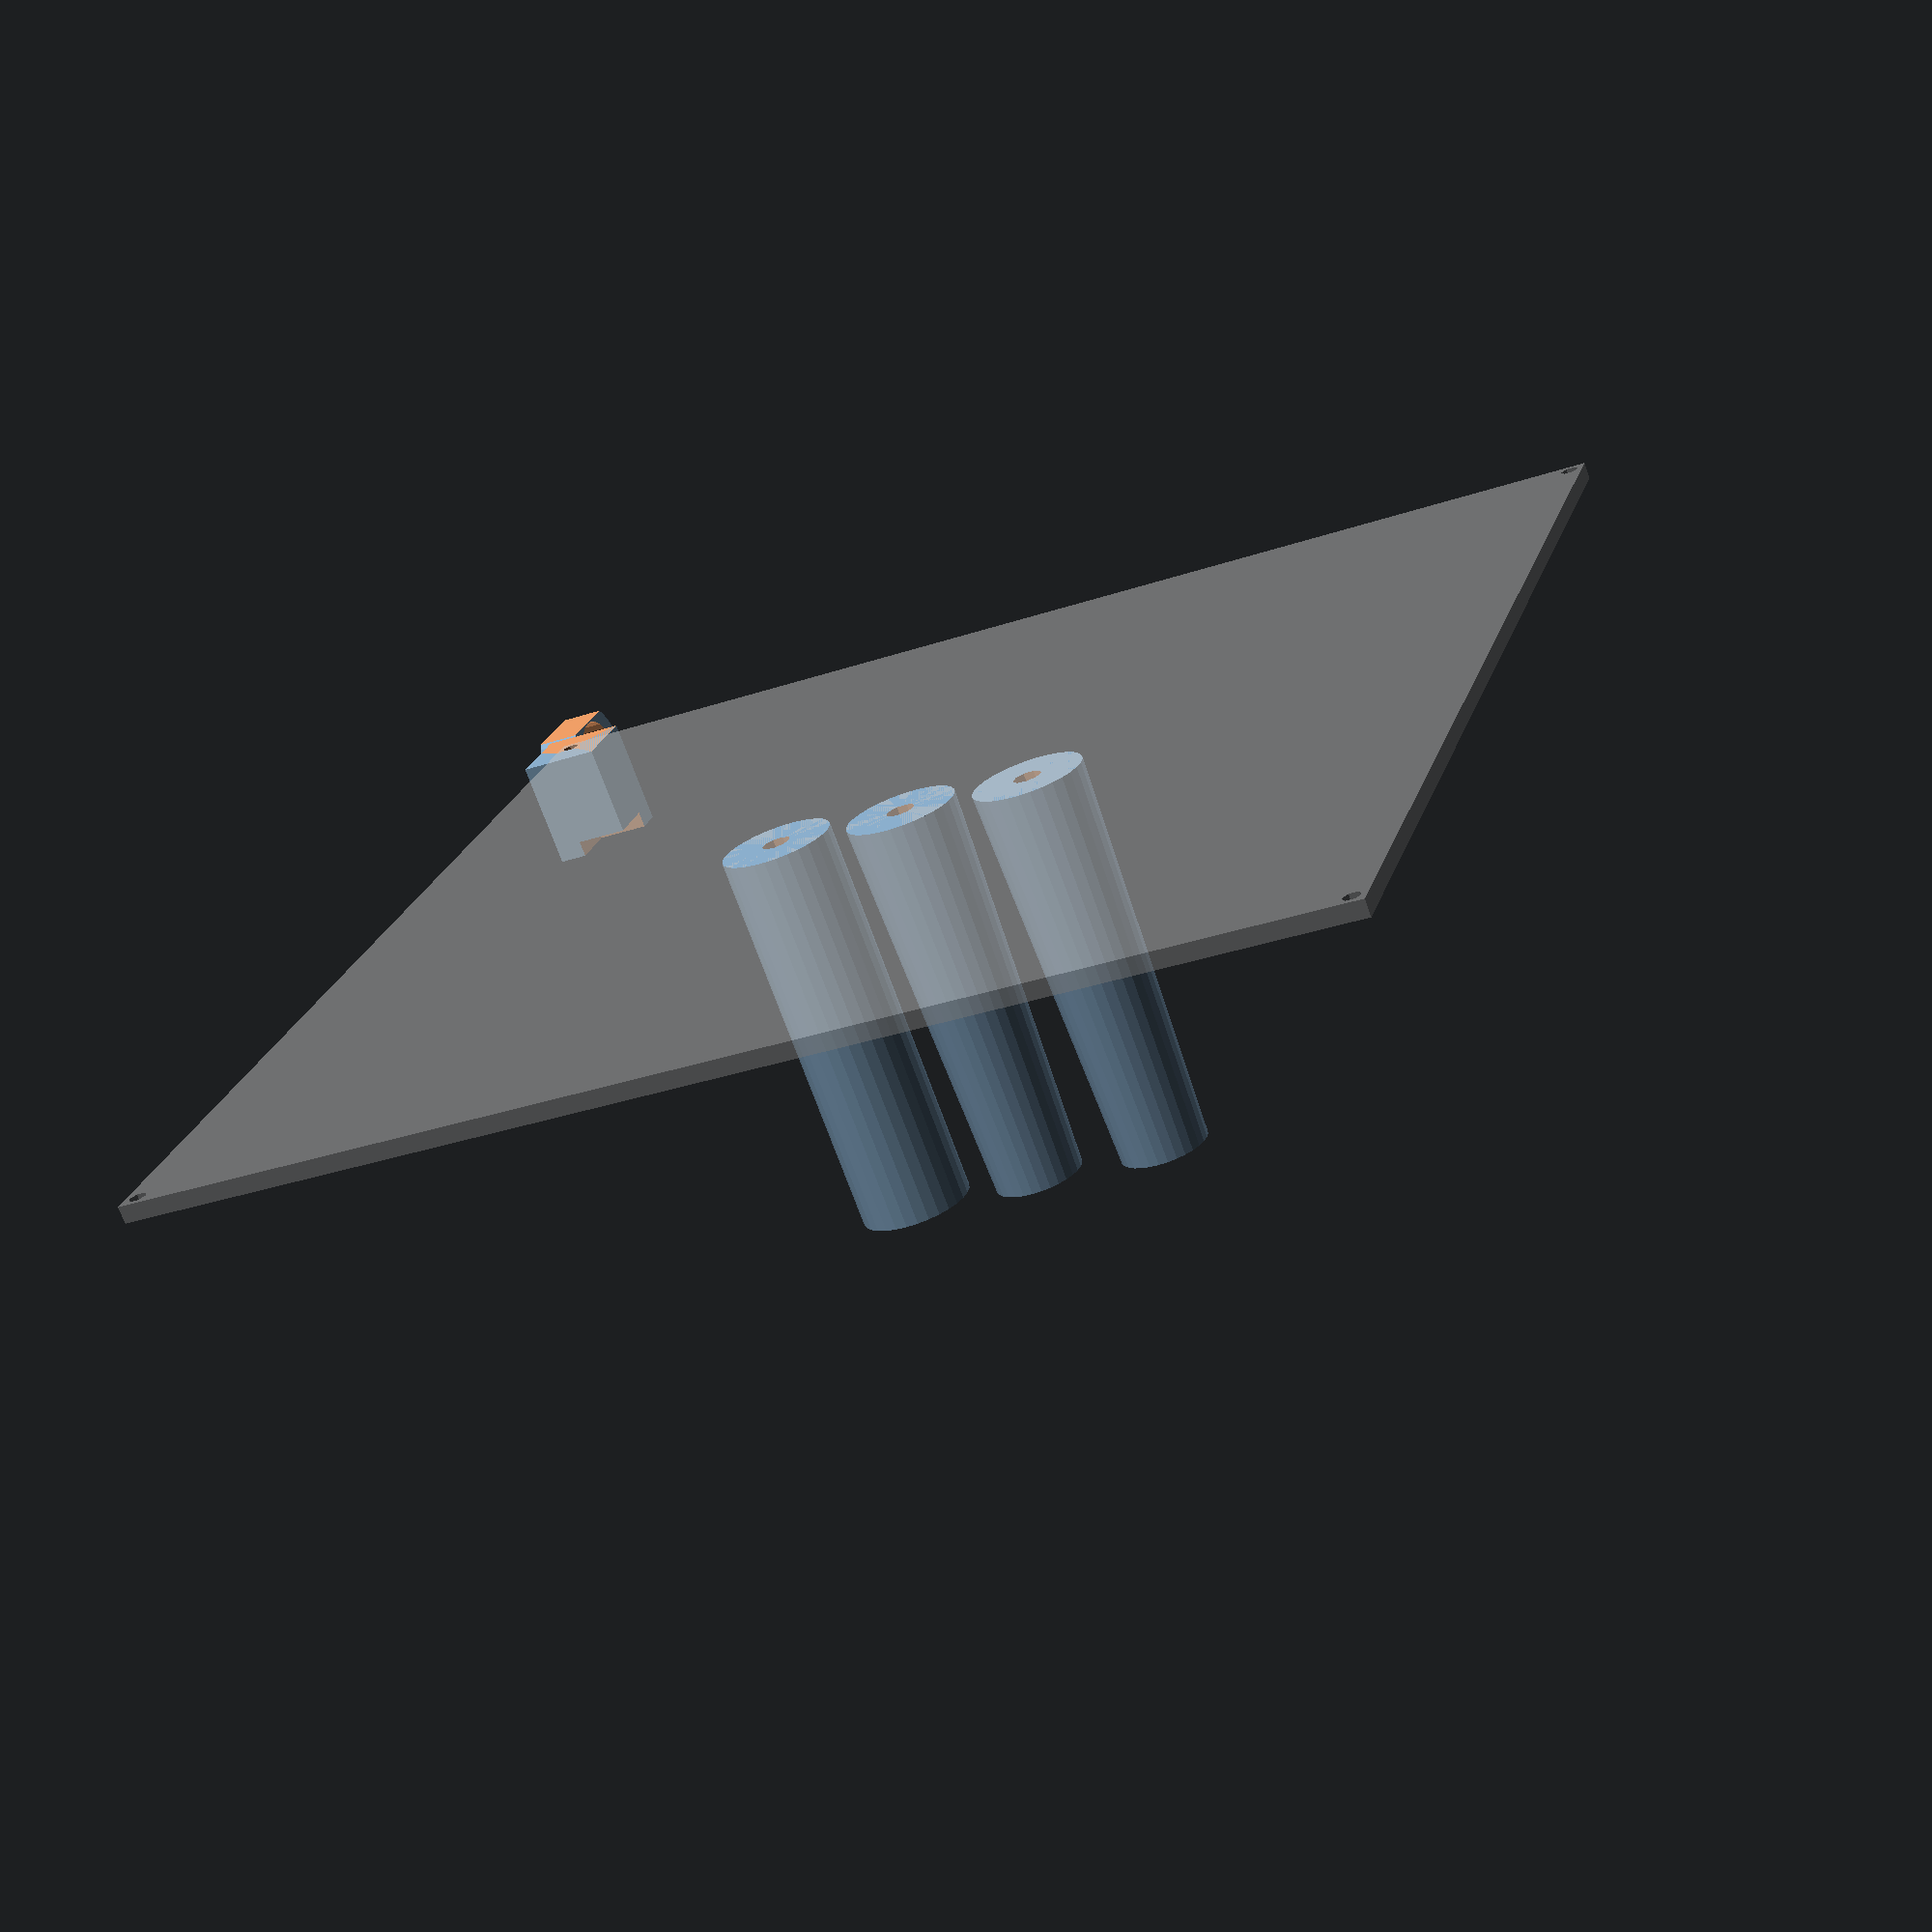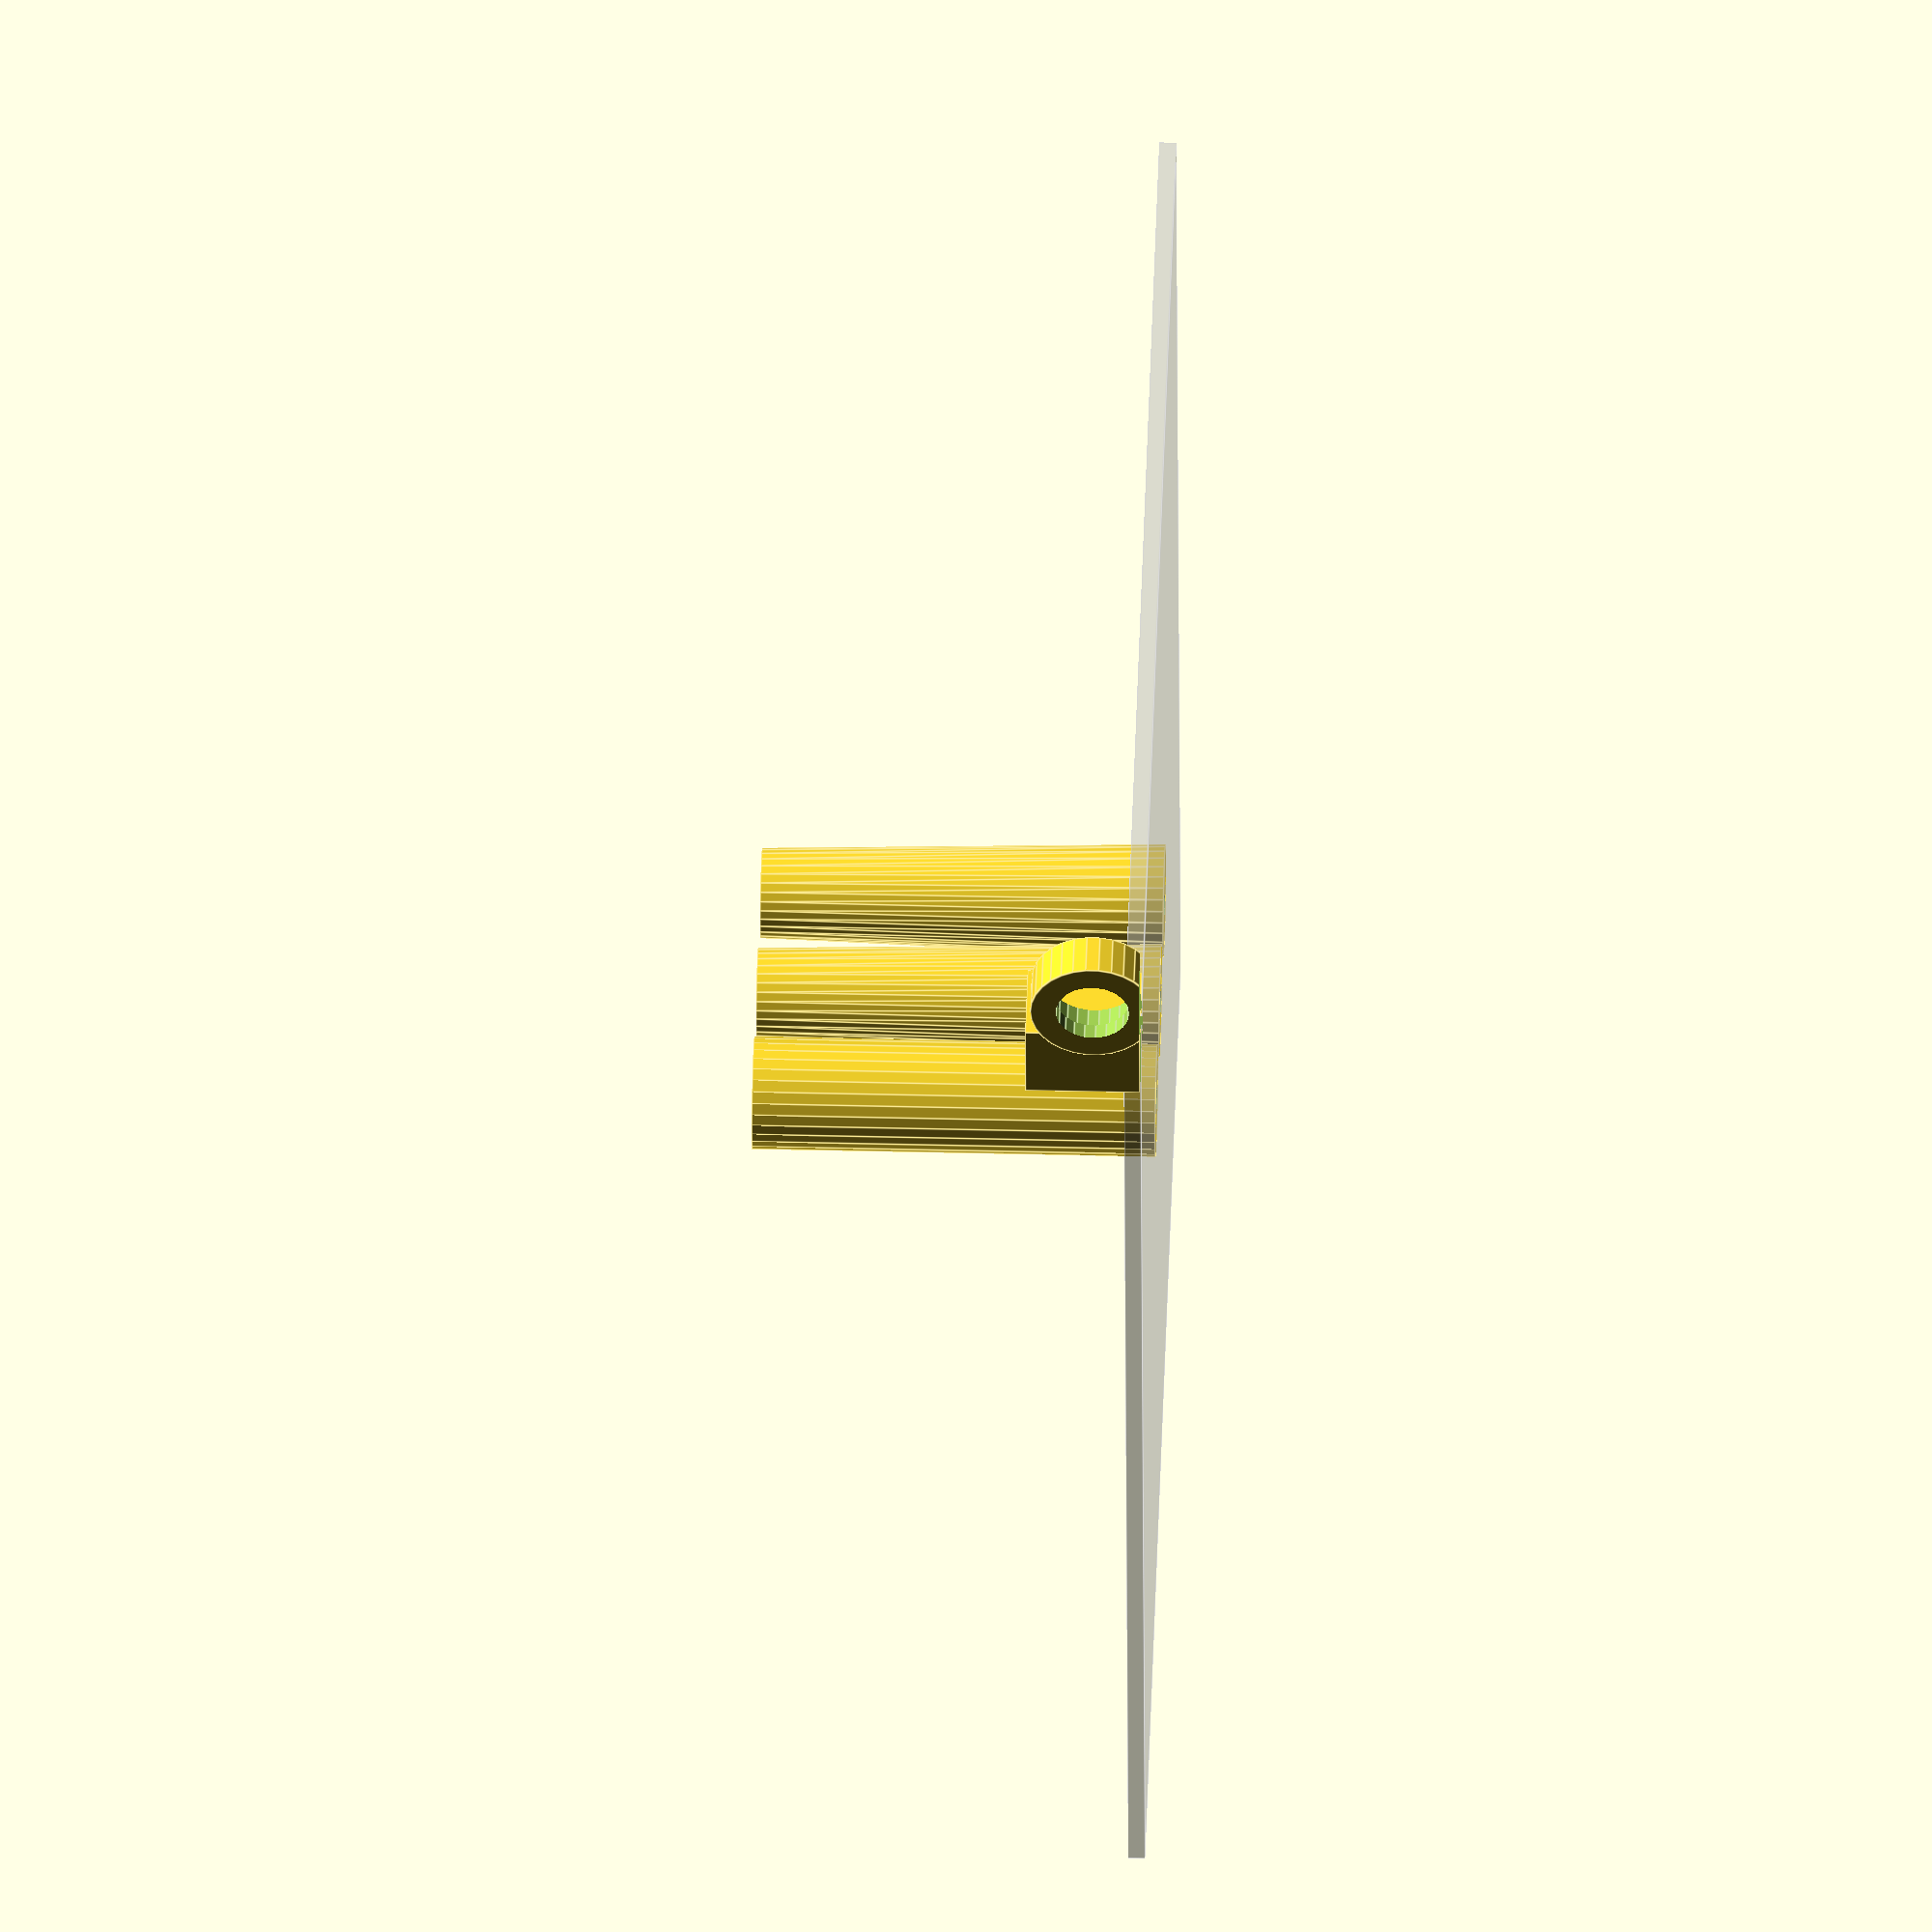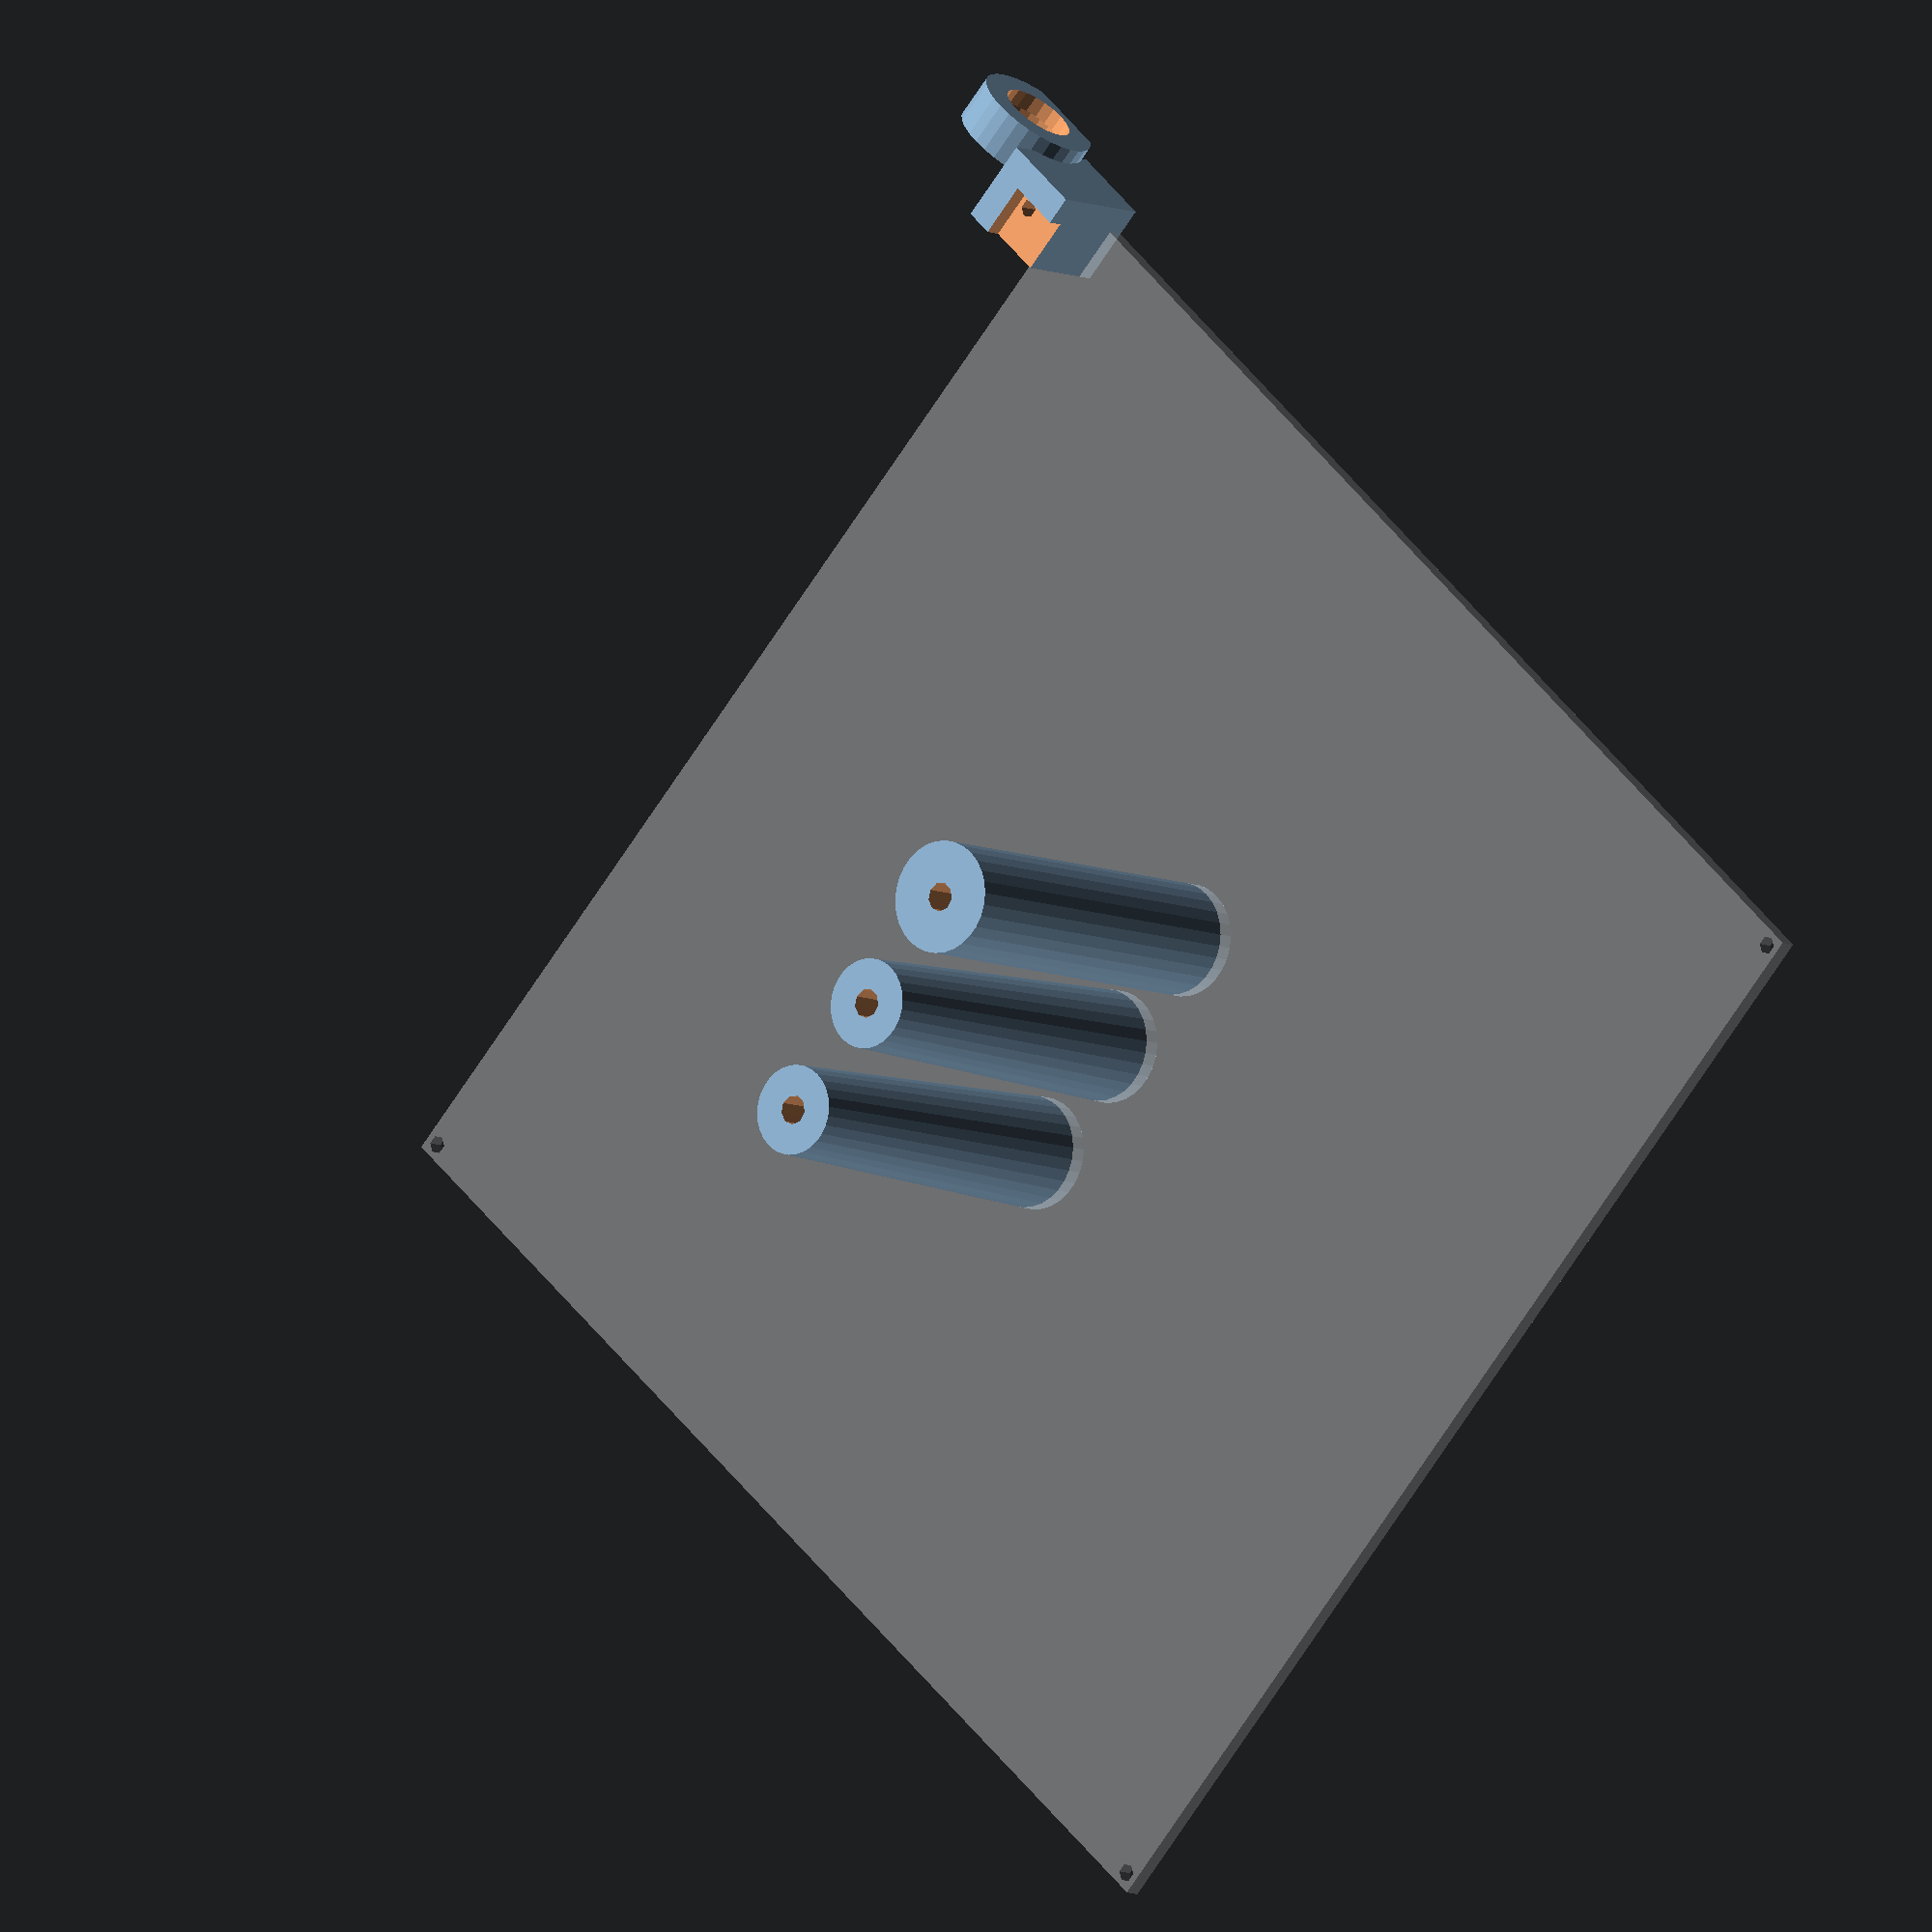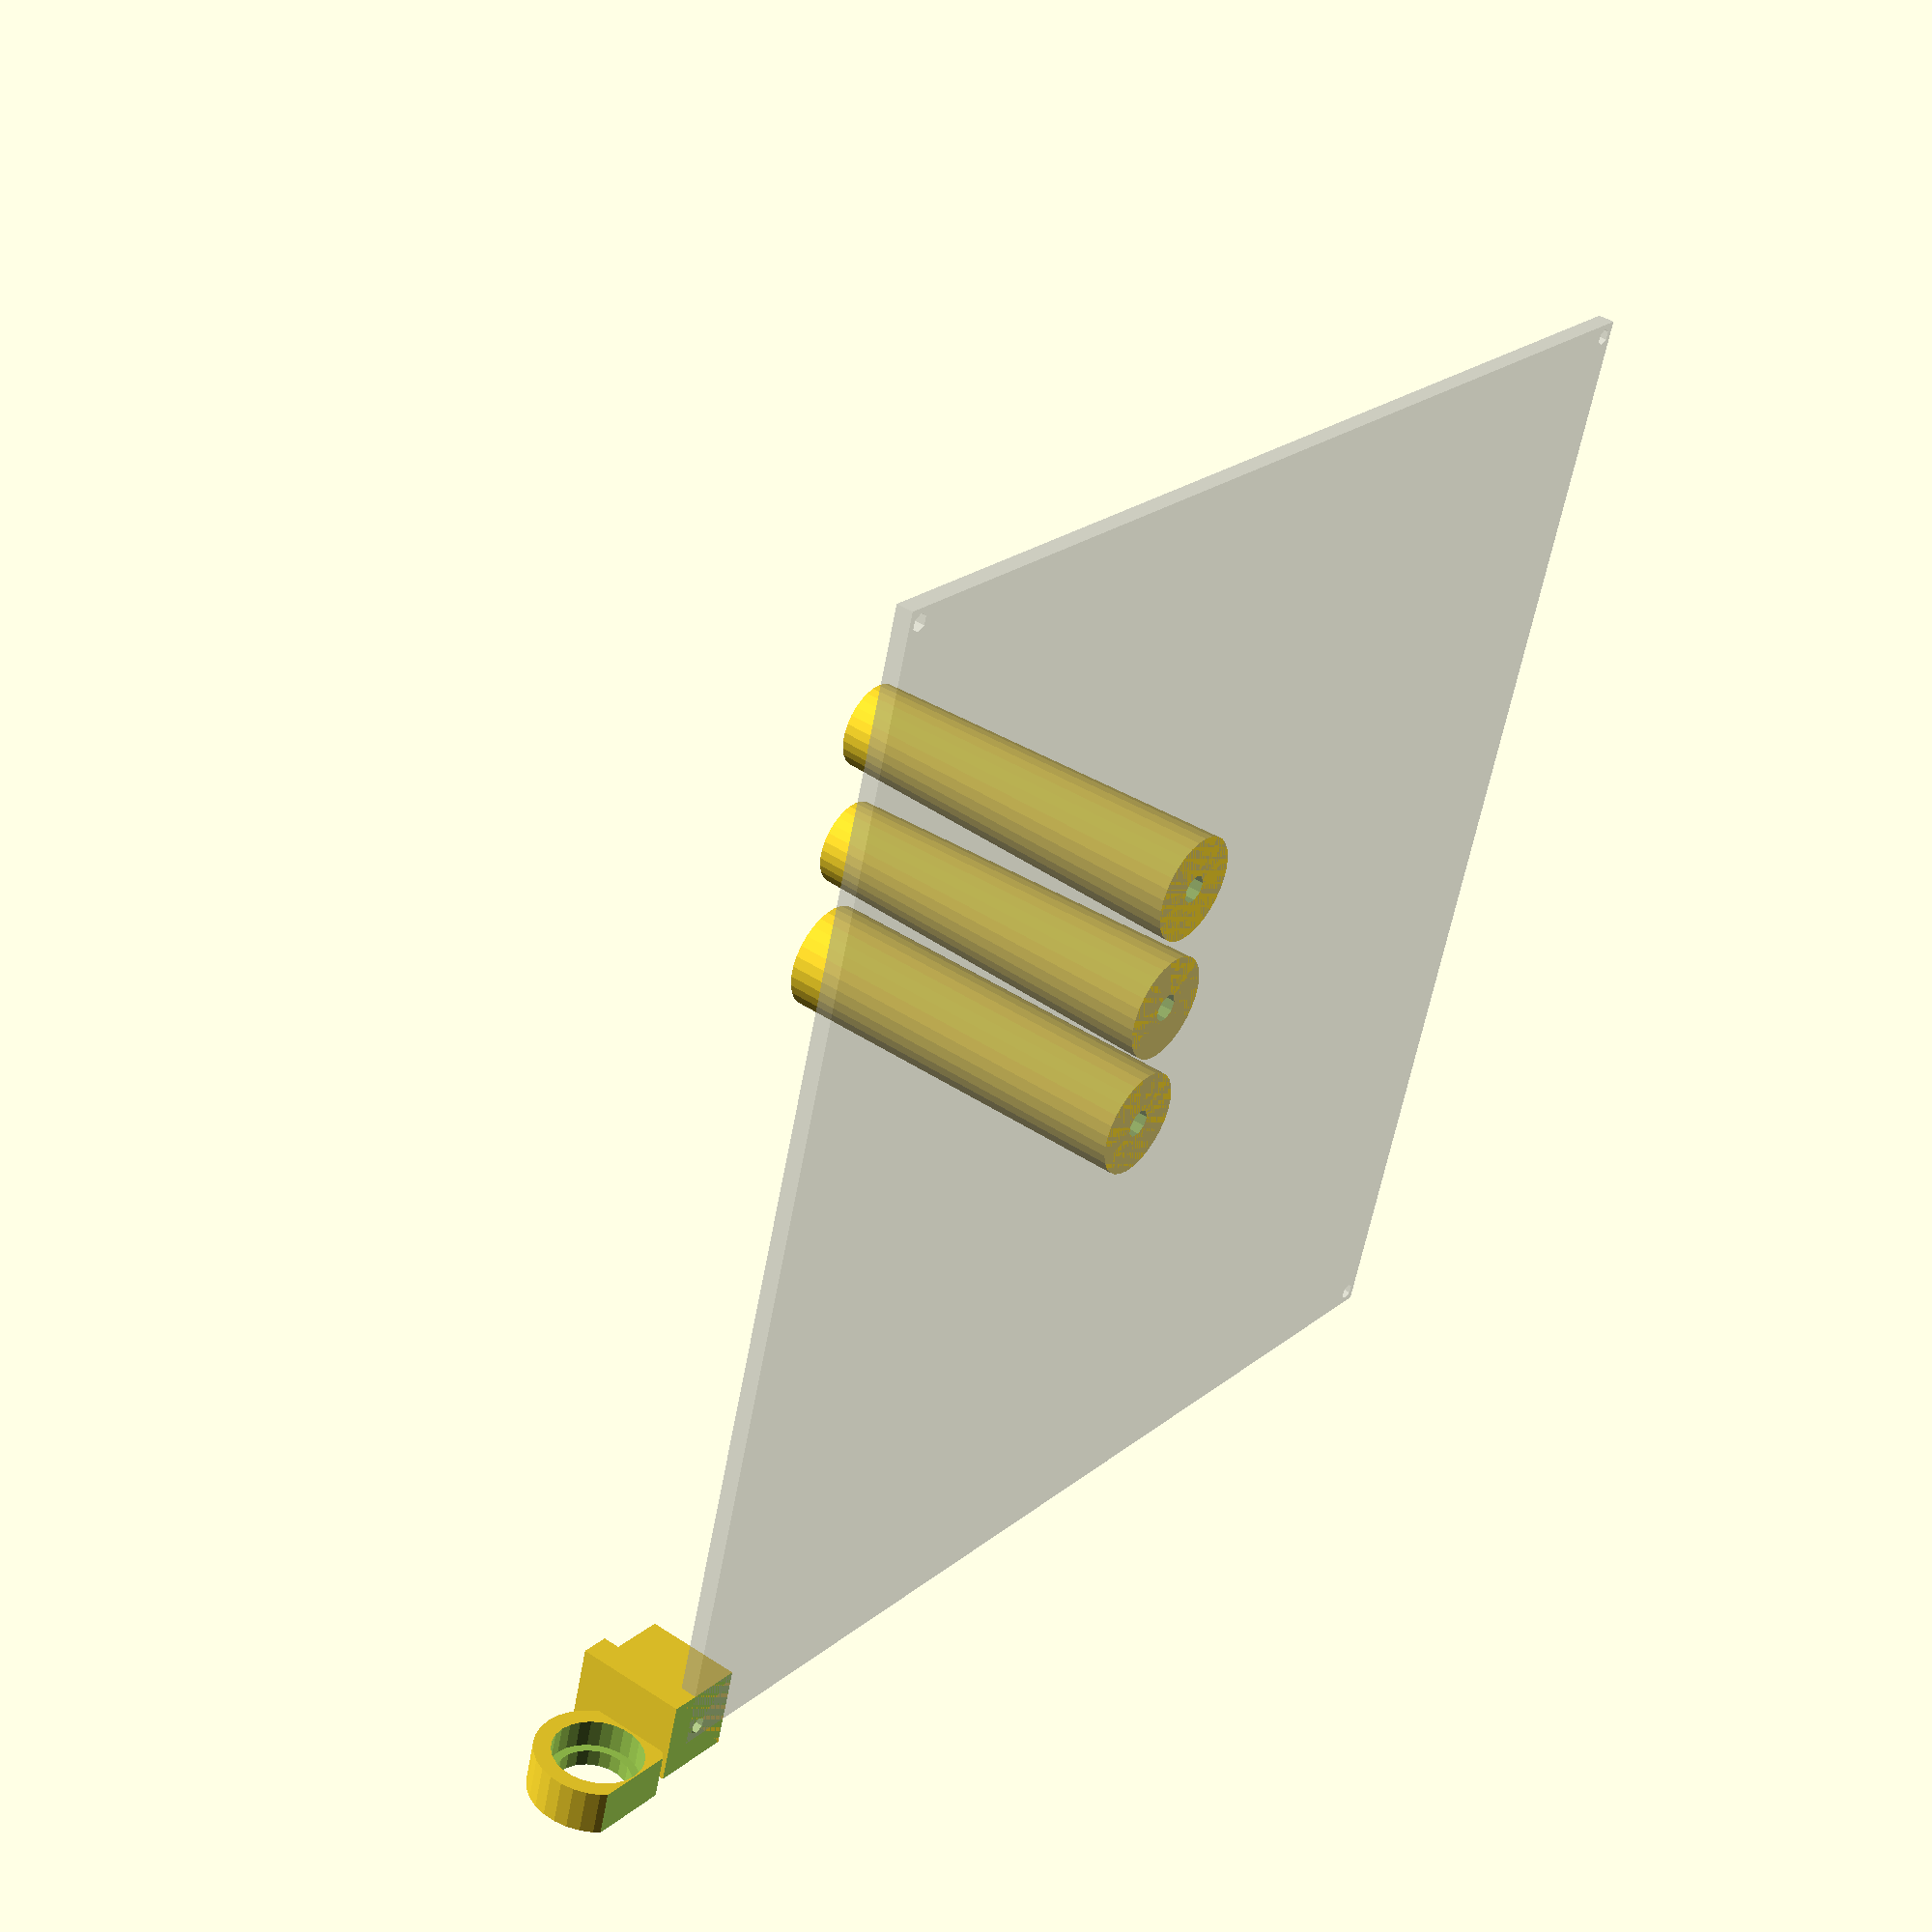
<openscad>
//Design for an add-on conveyor belt for I3 3D printers.

//The belt attaches to the heated bed front and rear, reducing the build height a smidge.
//Hopefully not too much.

slop = .2;

//bed variables
bed_width = 214;
bed_screw_sep = 209;
bed_thick = 3;
bed_lift = 6.5; //6.5mm spacers under the bed.  This will likely replace them.

//screw variables
m3_rad = (3+slop)/2;

//bearing variables - 625, 5x16x5
bearing_rad = 16/2;
m5_rad = (5+slop)/2;
bearing_thick = 5;
bearing_rotary_rad = 8/2;

//roller variables
roller_rad = bearing_rad;
roller_big_rad = bearing_rad+2;
roller_len = bed_width;

%bed();

translate([-bed_screw_sep/2,-bed_screw_sep/2,0 ])
roller_mount();

//total length of roller is 214
roller();

module roller(){
    part_len = roller_len/3-slop;
    
    //angled ends
    for(i=[0:1]) translate([roller_rad*3*i,0,0]) difference(){
        cylinder(r2=roller_rad, r1=roller_big_rad, h=part_len);
        
        translate([0,0,-.1]) cylinder(r=m5_rad, h=part_len+1);
    }
    
    //straight middle
    translate([roller_rad*3*-1,0,0])
    difference(){
        cylinder(r=roller_big_rad, h=part_len);
        
        translate([0,0,-.1]) cylinder(r=m5_rad, h=part_len+1);
    }
    
}

module bed(){
    difference(){
        union(){
            translate([0,0,bed_thick/2]) cube([bed_width, bed_width, bed_thick], center=true);
        }
        for(i=[0:1]) for(j=[0:1]) mirror([i,0,0]) mirror([0,j,0]) translate([bed_screw_sep/2, bed_screw_sep/2, 0]) cylinder(r=m3_rad, h=bed_thick*3, center=true);
    }
}

//first try: one mount per corner, using the heated bed itself to square things up.
//Need to make two of these able to tension the belt, and one or two to hold a motor.
module roller_mount(){
    wall = 3;
    
    mount_width = 15;
    
    roller_drop = 1;    //distance roller is below the bed
    mount_thick = bearing_rad*2+roller_drop+slop;
    
    bed_corner  = (bed_width-bed_screw_sep)/2-slop; //the distance from screwhole center to edge of bed
    
    difference(){
        union(){
            //bed mount, + lift
            translate([0,0,(mount_thick+bed_thick)/2]) cube([mount_width, mount_width, mount_thick+bed_thick], center=true);
            
            //the bearing mount
            translate([-bearing_thick/2-bed_corner-wall/2,-bearing_rad*2, mount_thick-bearing_rad-roller_drop]) rotate([0,90,0]) cylinder(r=bearing_rad+wall, h=bearing_thick+wall, center=true);
        }
        //bed mounting hole
        cylinder(r=m3_rad, h=mount_thick*4, center=true);
        
        //cut out the bed corner
        translate([10 - bed_corner,10 - bed_corner,mount_thick+10]) cube([20,20,20], center=true);
        
        //the bearing
        translate([-bearing_thick-bed_corner,-bearing_rad*2, mount_thick-bearing_rad-roller_drop]) rotate([0,90,0]) cylinder(r=bearing_rad, h=bearing_thick+mount_thick);
        //center of bearing cutout
        translate([-bearing_thick/2-bed_corner,-bearing_rad*2, mount_thick-bearing_rad-roller_drop]) rotate([0,90,0]) cylinder(r=bearing_rad-wall/2, h=bearing_thick*3, center=true);
        
        //lop off the bottom
        translate([0,0,-50]) cube([100,100,100], center=true);
    }
}

</openscad>
<views>
elev=72.1 azim=163.9 roll=199.9 proj=p view=solid
elev=140.1 azim=7.3 roll=88.3 proj=o view=edges
elev=7.8 azim=132.9 roll=37.5 proj=o view=solid
elev=316.6 azim=252.5 roll=127.7 proj=p view=solid
</views>
